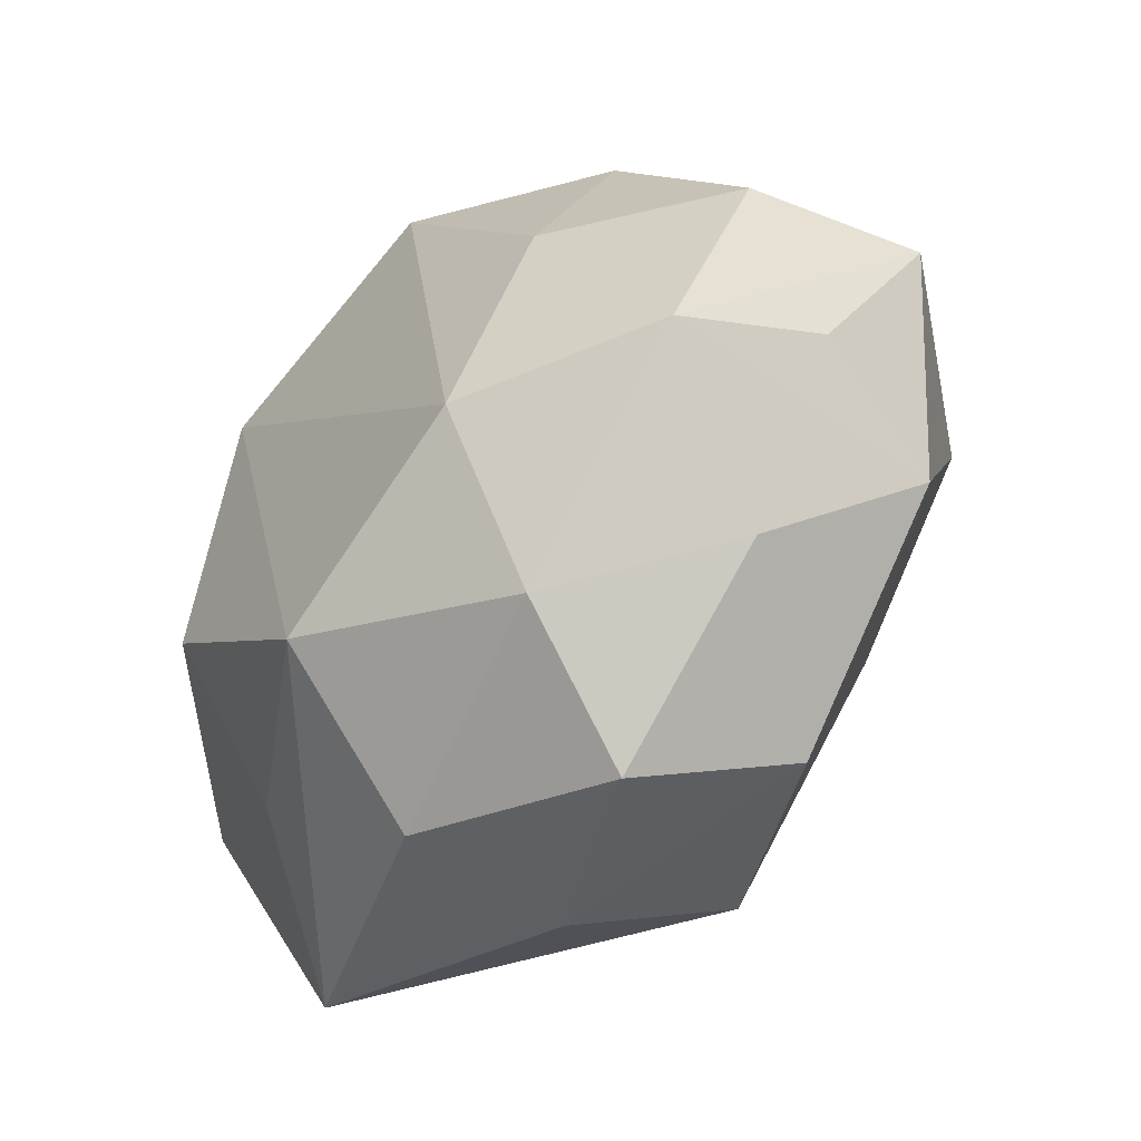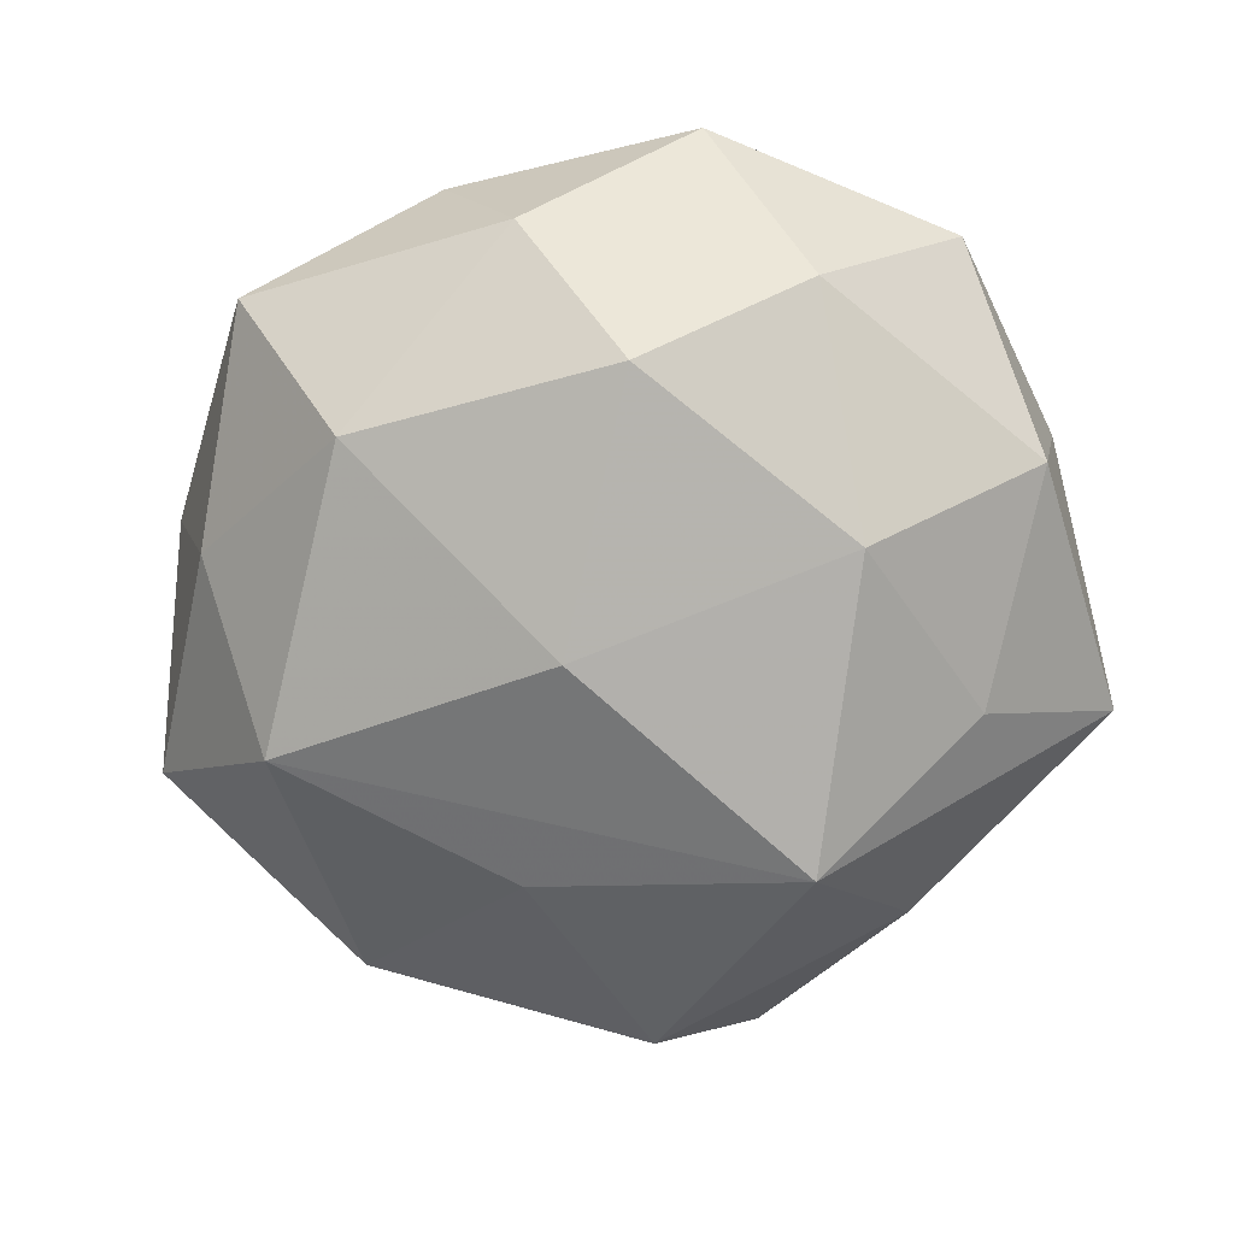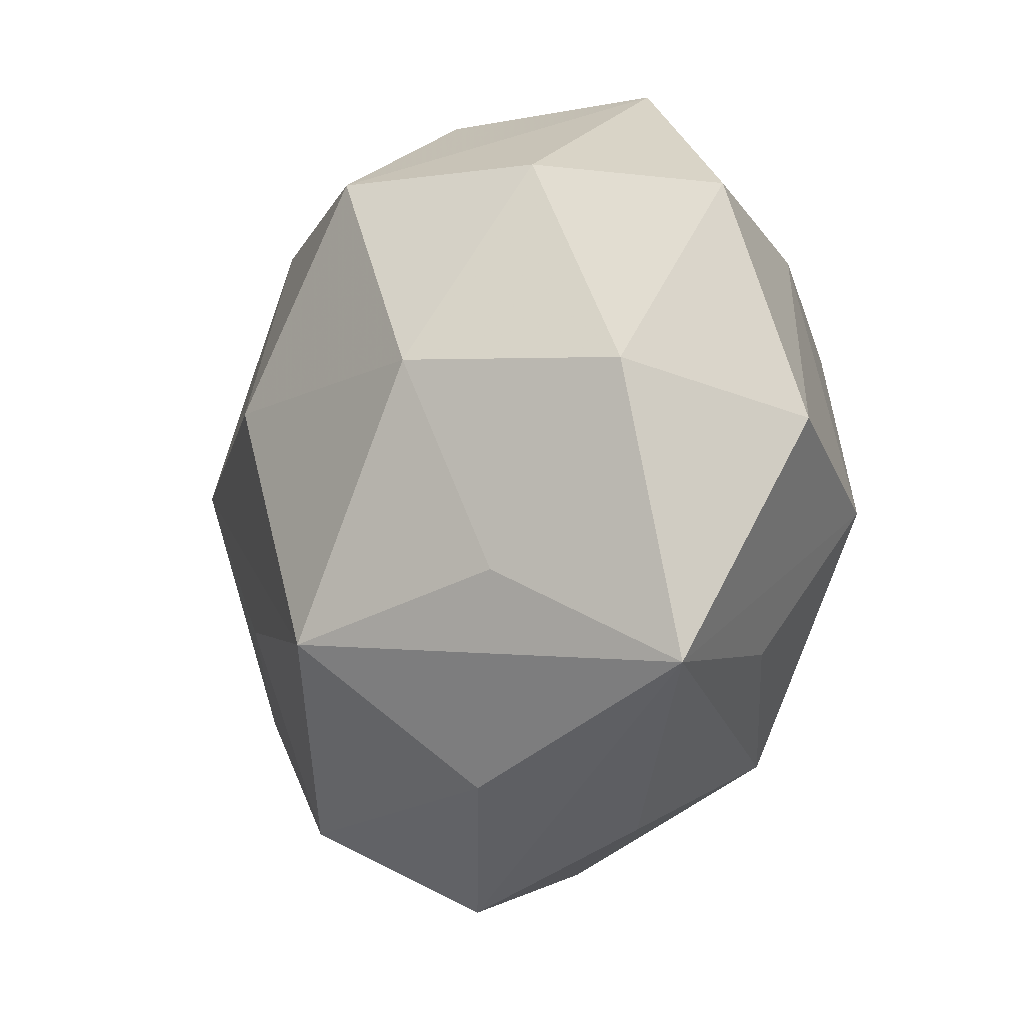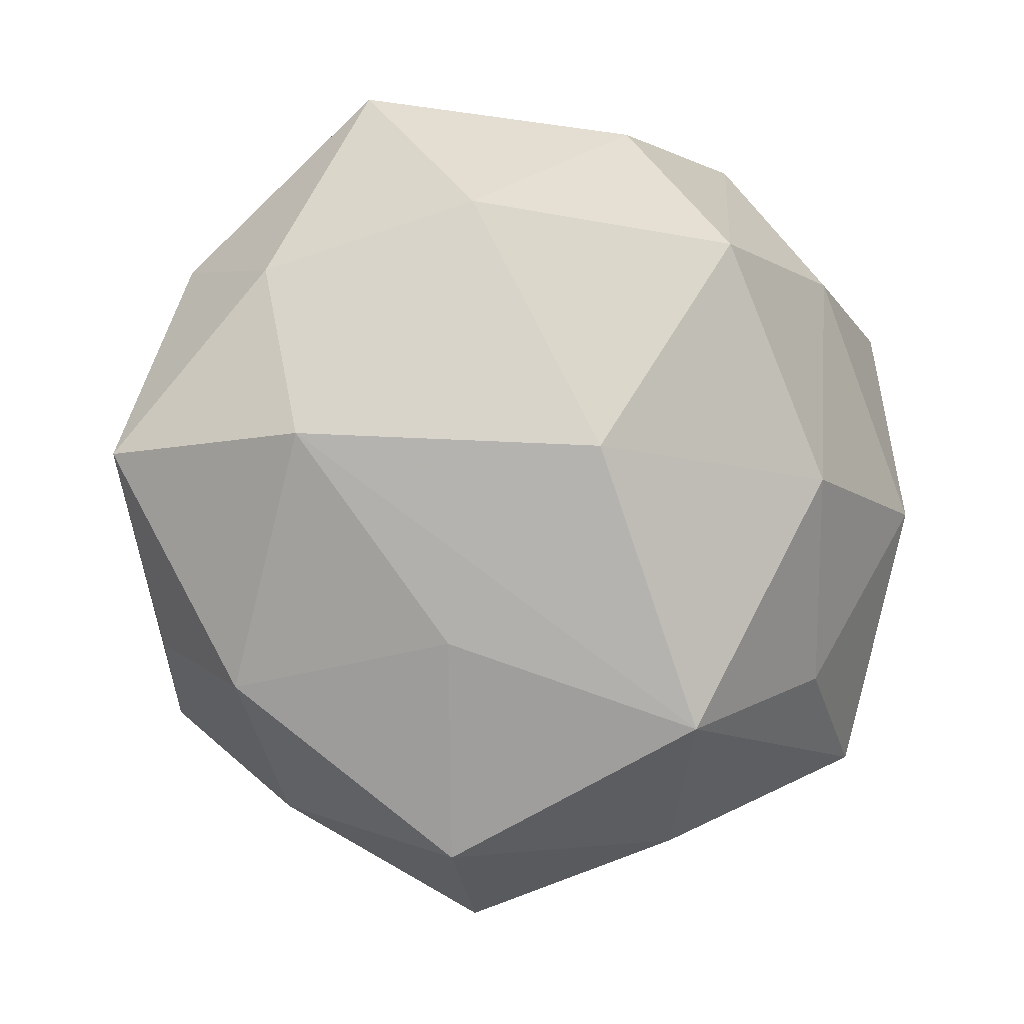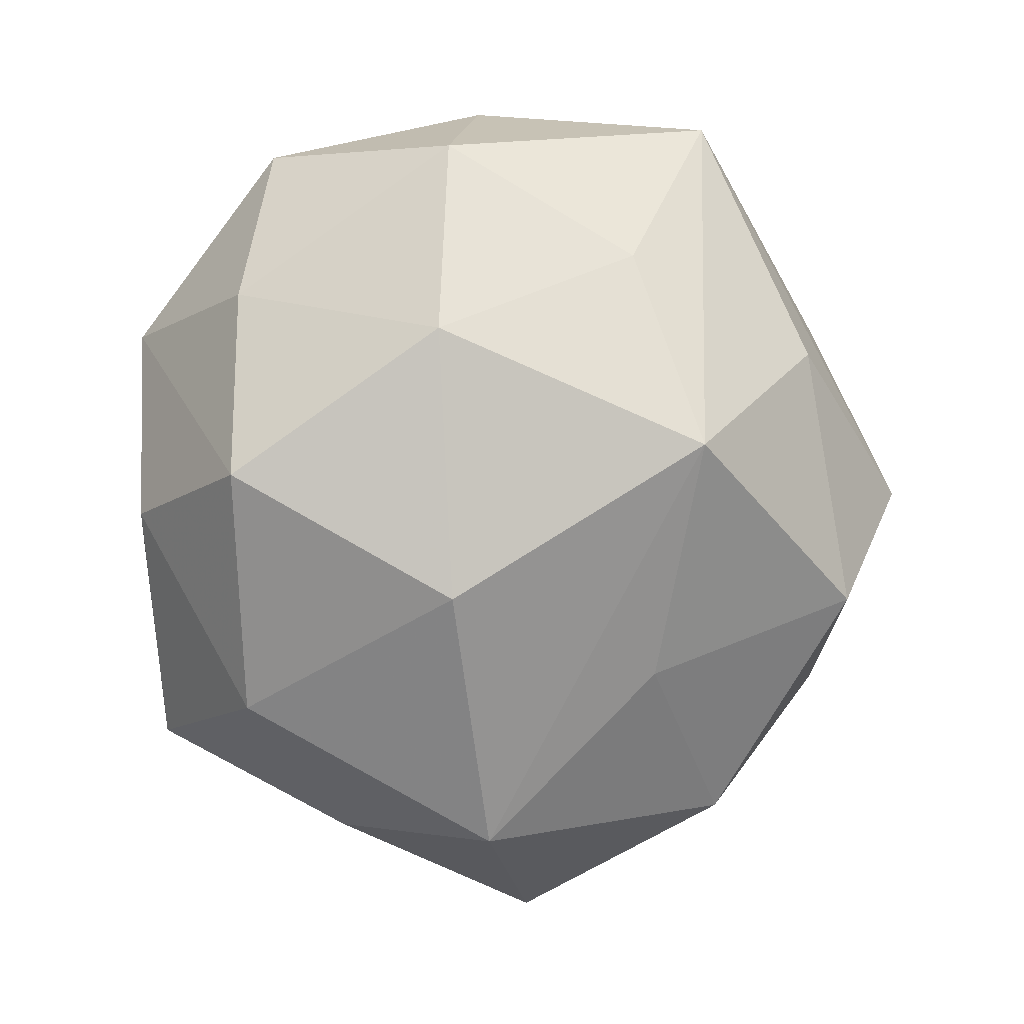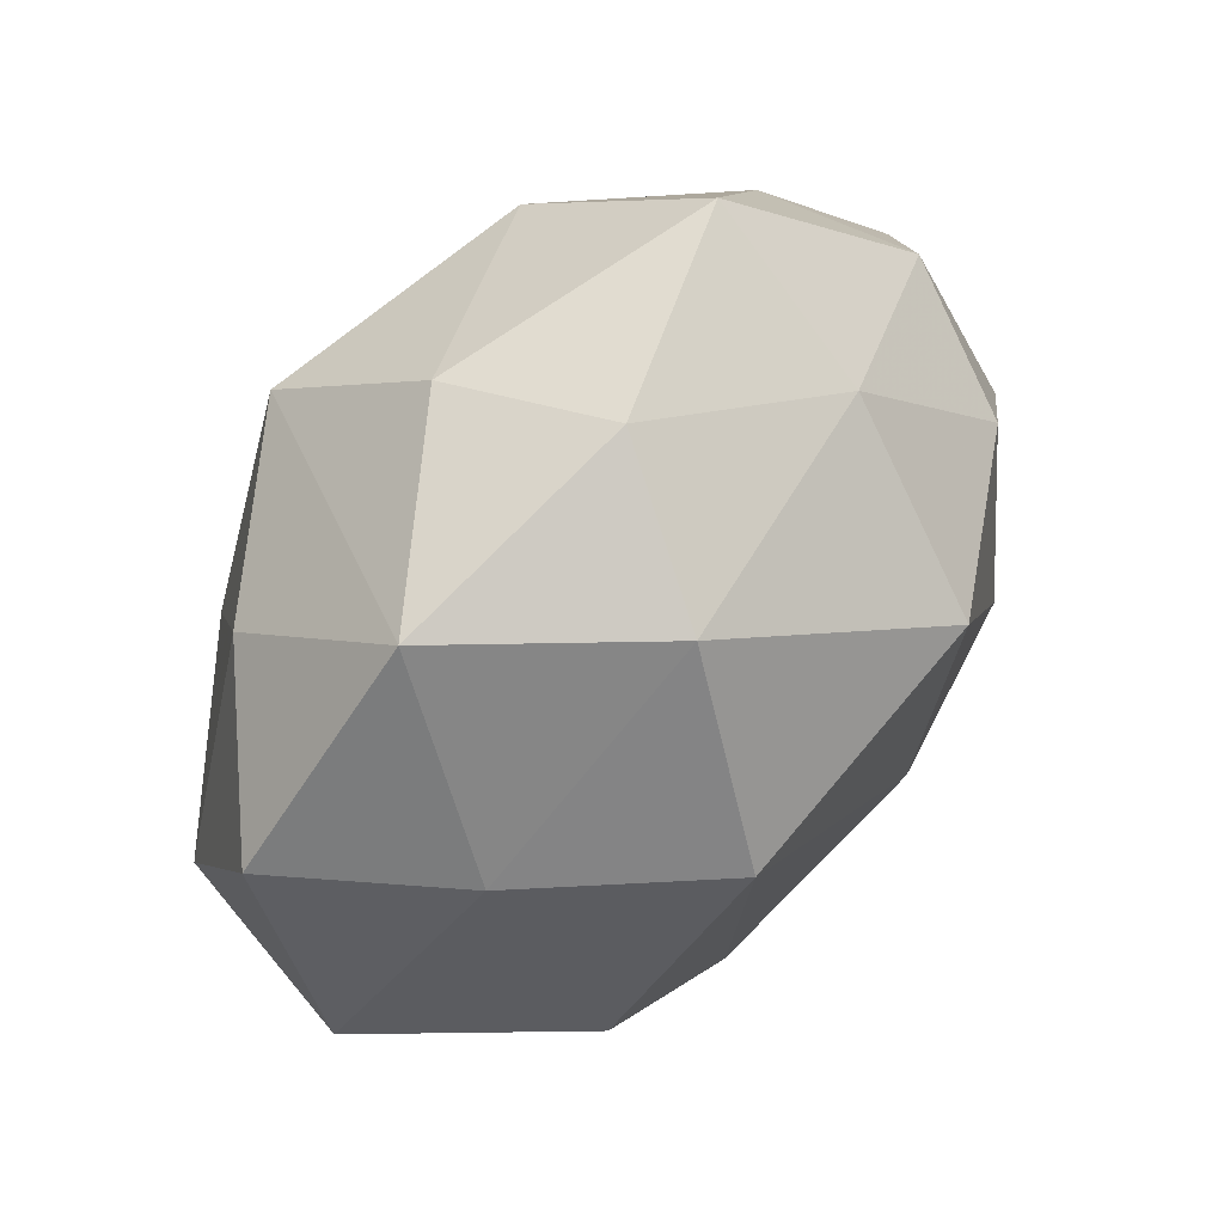
<metadata>
{"format":"obj","ext":"obj","renderer":"f3d","projection":"perspective","resolution":1024,"background":"white","views":[{"elev":-62.8,"azim":50.4,"up":"+Y"},{"elev":-73.0,"azim":-154.9,"up":"+Z"},{"elev":-20.1,"azim":-117.0,"up":"+Y"},{"elev":0.2,"azim":159.9,"up":"+Y"},{"elev":-78.8,"azim":-80.4,"up":"+Z"},{"elev":64.4,"azim":-47.2,"up":"+Y"}]}
</metadata>
<code>
v -0.0195 0.001434 -0.02028
v 0.02749 -0.0192 0.0126
v -0.02077 0.02971 0.001637
v -0.02424 0.01849 -0.01128
v -0.01205 0.01313 0.0243
v 0.02076 -0.001922 0.01967
v -0.02212 -0.01564 -0.01389
v 0.01318 0.02773 0.01002
v -0.02504 0.01454 0.01242
v 0.02433 0.01438 0.01459
v 0.01225 -0.01893 0.02043
v 0.03699 0.003455 -0.005137
v 0.03146 -0.01245 0.001199
v -0.007269 -0.02393 0.01903
v 0.02833 -0.01527 -0.01121
v -0.01054 -0.02962 -0.009155
v -0.006642 -0.01871 -0.02321
v 0.02555 0.004889 -0.01941
v 0.01308 -0.01167 -0.01932
v -0.02196 -0.005442 0.02032
v 0.02526 0.01844 -0.008986
v -0.03545 -0.004275 0.00668
v -0.0337 -0.001585 -0.008821
v 0.002411 0.003966 -0.02503
v -0.006344 0.03097 -0.009476
v -0.01041 0.02059 -0.02161
v -0.007425 0.02807 0.01445
v -0.001337 0.03359 0.002797
v 0.01504 0.03359 -0.004209
v -0.03104 -0.02382 -0.002456
v -0.01081 -0.03153 0.005099
v 0.009561 0.01753 0.02379
v -0.02214 -0.01912 0.01028
v 0.009336 -0.03097 0.01054
v 0.02858 0.01914 0.003201
v 0.03315 0.0008058 0.009104
v 0.01083 -0.02949 -0.01354
v 0.02096 -0.02636 -0.0002271
v 0.004664 -0.03622 -0.001645
v 0.01056 0.02363 -0.01802
v -0.03492 0.01449 -4.516e-05
f 30 22 23
f 29 8 35
f 3 9 27
f 27 9 5
f 32 27 5
f 8 27 32
f 30 14 33
f 20 14 5
f 5 9 20
f 20 9 22
f 20 33 14
f 20 22 30
f 30 33 20
f 16 39 30
f 31 14 30
f 30 39 31
f 14 31 34
f 34 31 39
f 38 15 2
f 2 34 38
f 38 34 39
f 8 29 28
f 28 27 8
f 3 27 28
f 5 14 11
f 11 32 5
f 11 34 2
f 14 34 11
f 36 12 35
f 2 12 36
f 3 4 41
f 41 4 23
f 41 23 22
f 41 9 3
f 22 9 41
f 23 4 1
f 24 1 26
f 26 1 4
f 26 4 3
f 39 16 37
f 37 38 39
f 15 38 37
f 2 15 13
f 13 12 2
f 15 12 13
f 21 29 35
f 35 12 21
f 18 12 15
f 18 21 12
f 6 11 2
f 32 11 6
f 2 36 6
f 10 36 35
f 35 8 10
f 8 32 10
f 32 6 10
f 10 6 36
f 30 23 7
f 23 1 7
f 25 26 3
f 3 28 25
f 25 28 29
f 15 37 19
f 19 18 15
f 29 21 40
f 21 18 40
f 40 25 29
f 26 25 40
f 24 26 40
f 40 18 24
f 17 37 16
f 17 16 30
f 30 7 17
f 17 19 37
f 17 1 24
f 17 7 1
f 24 18 17
f 18 19 17

</code>
